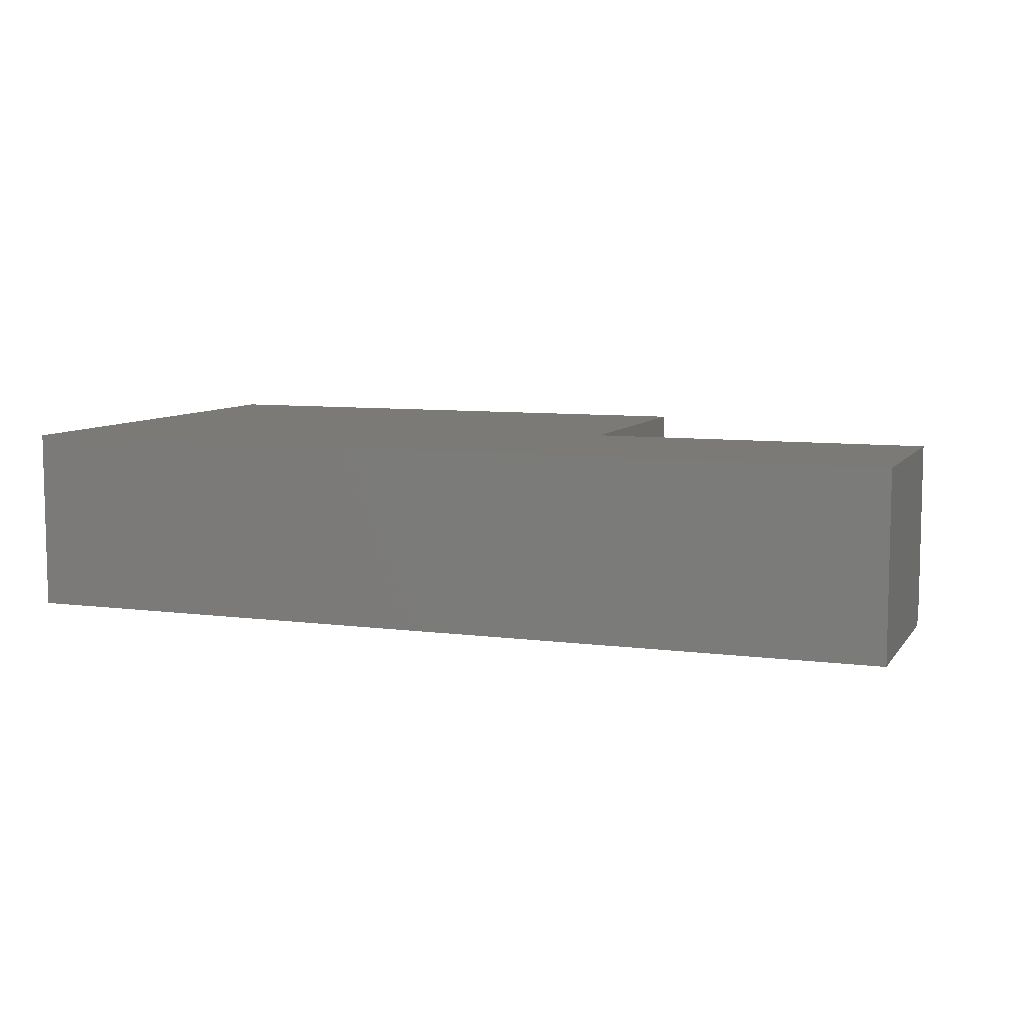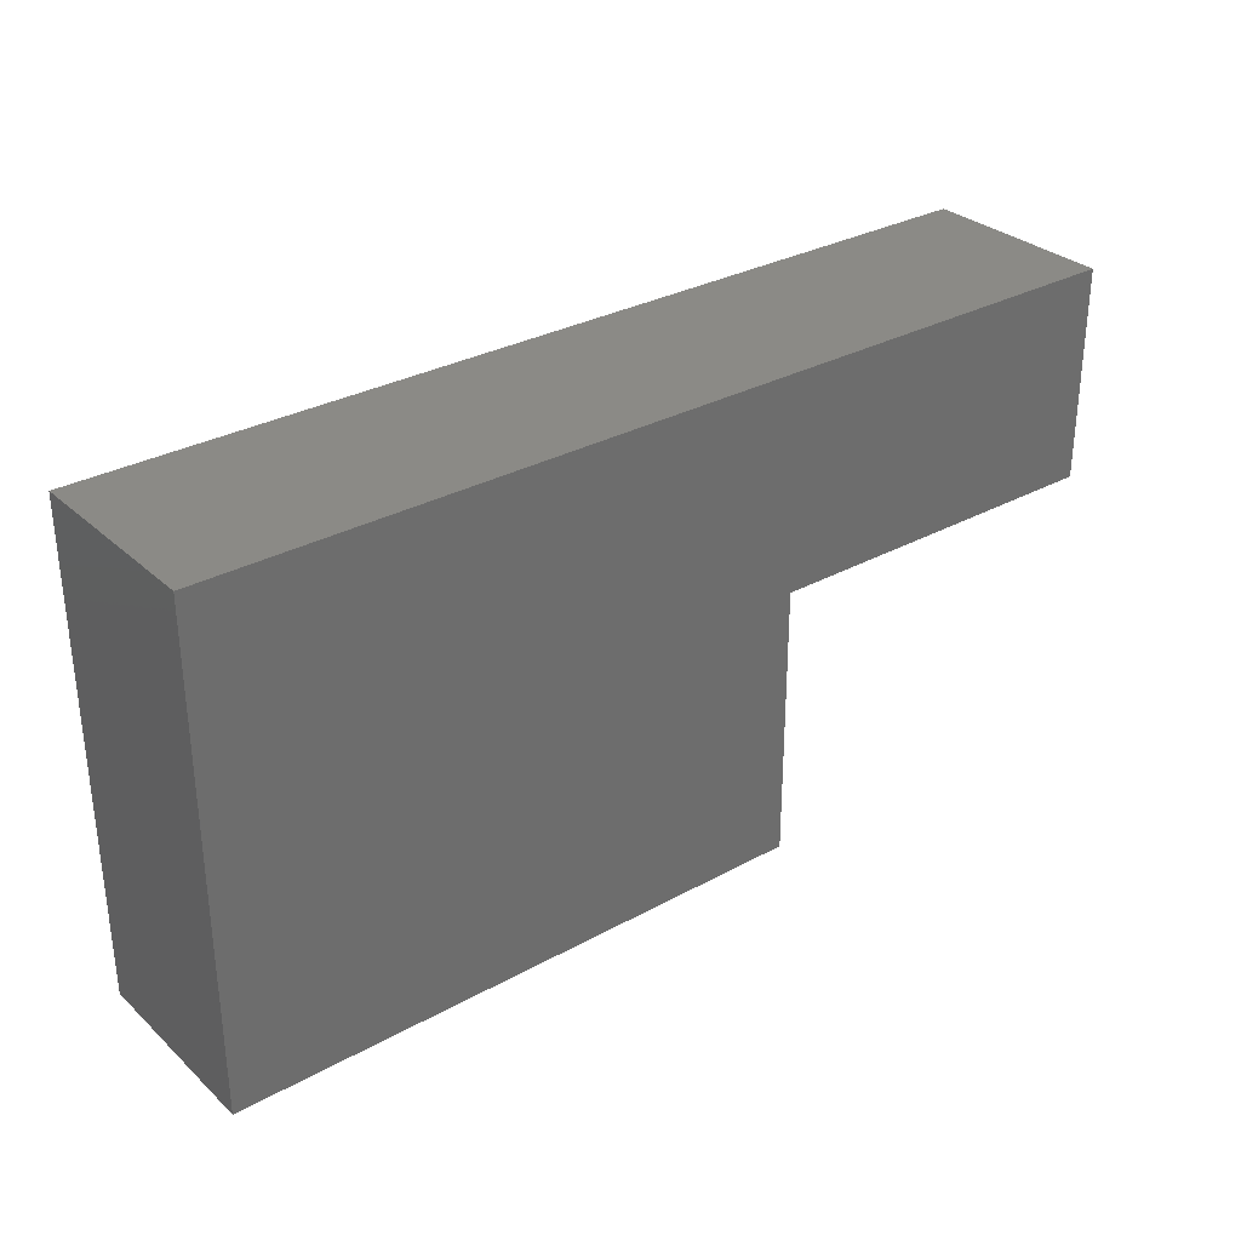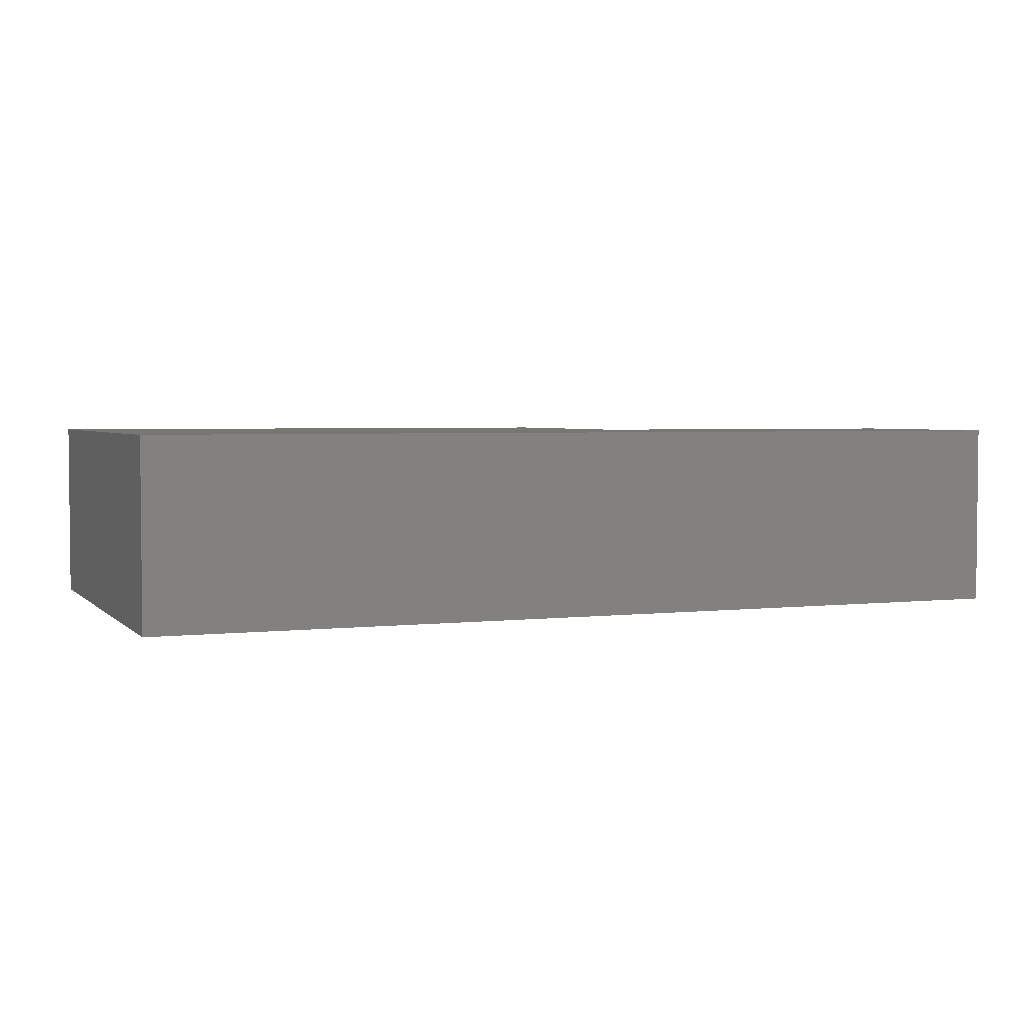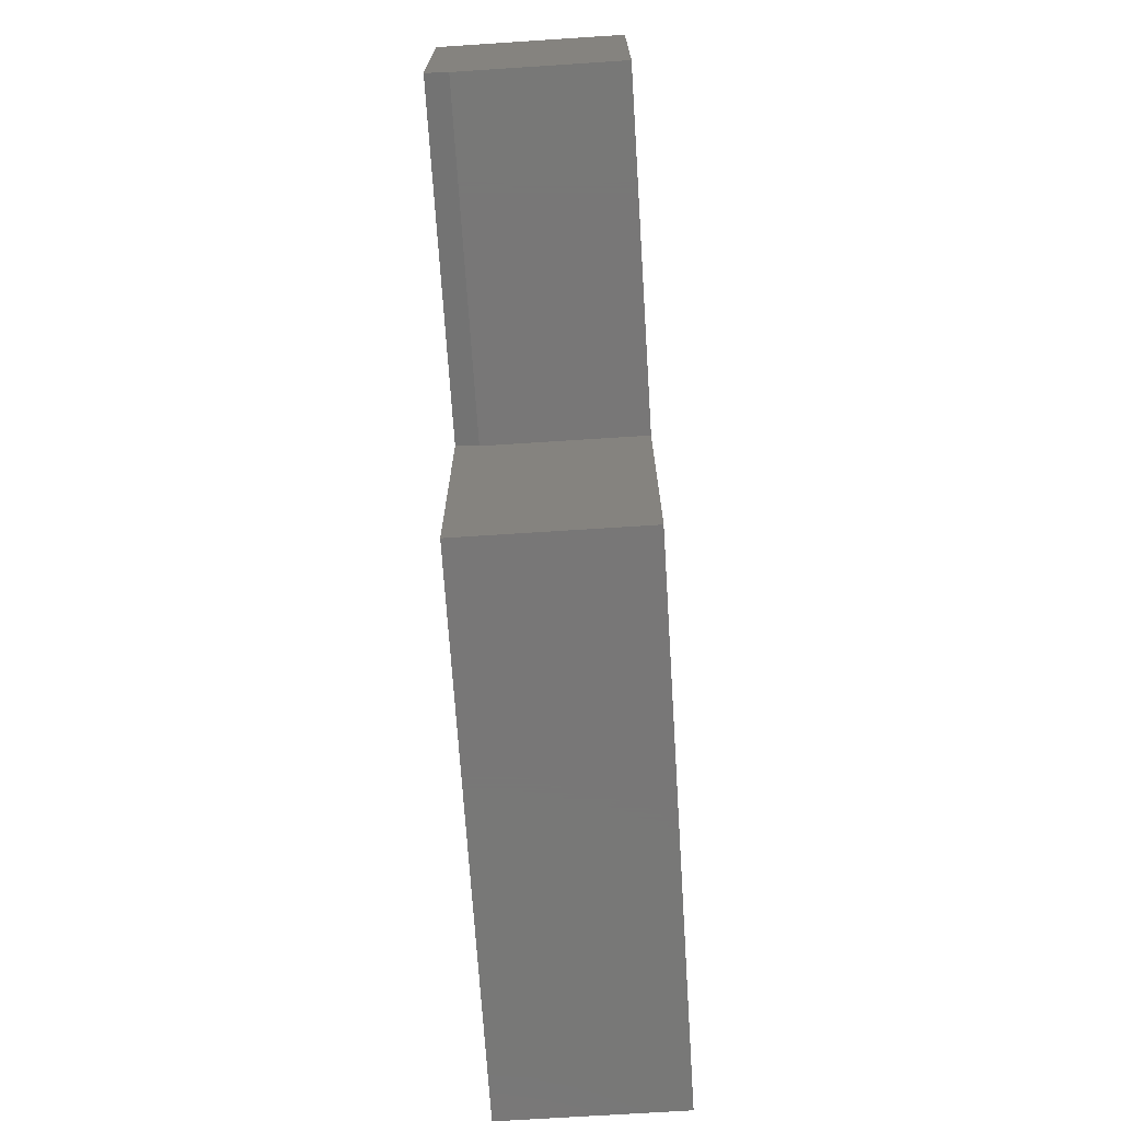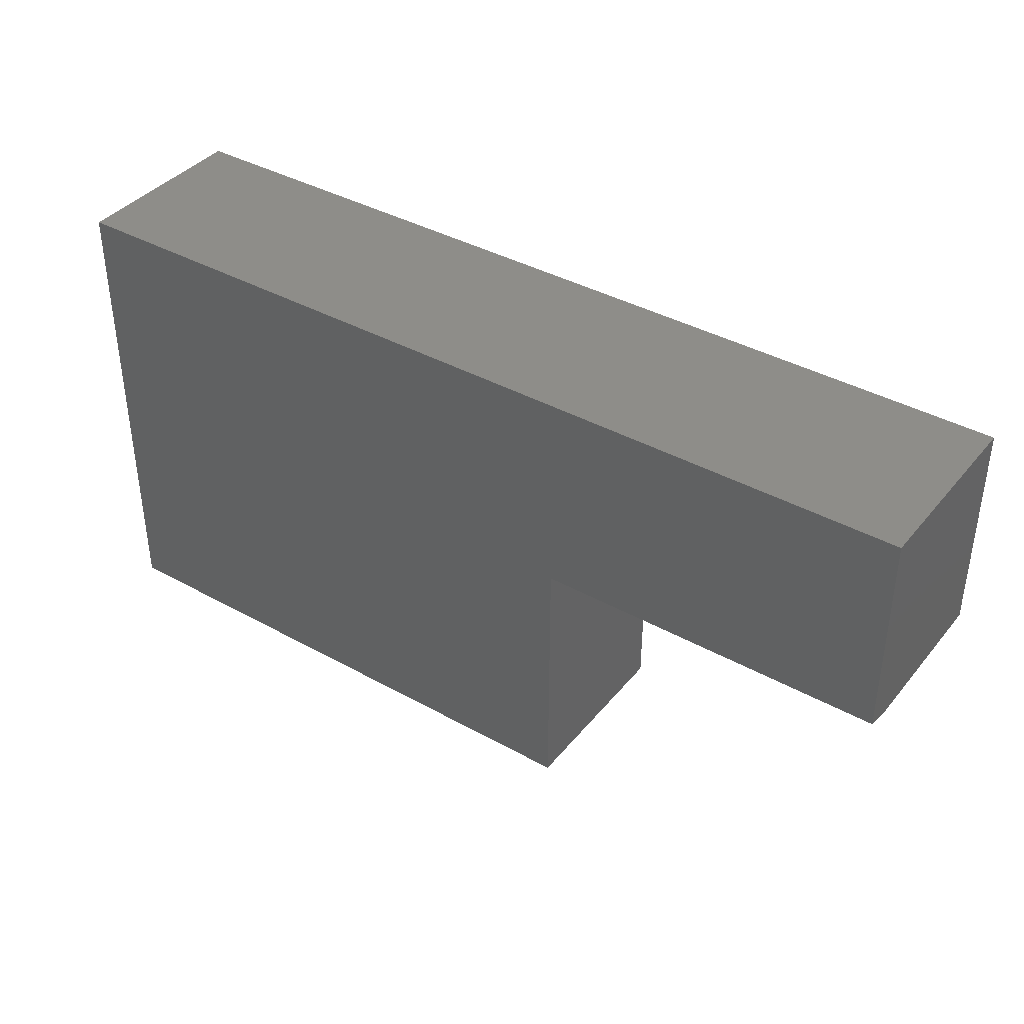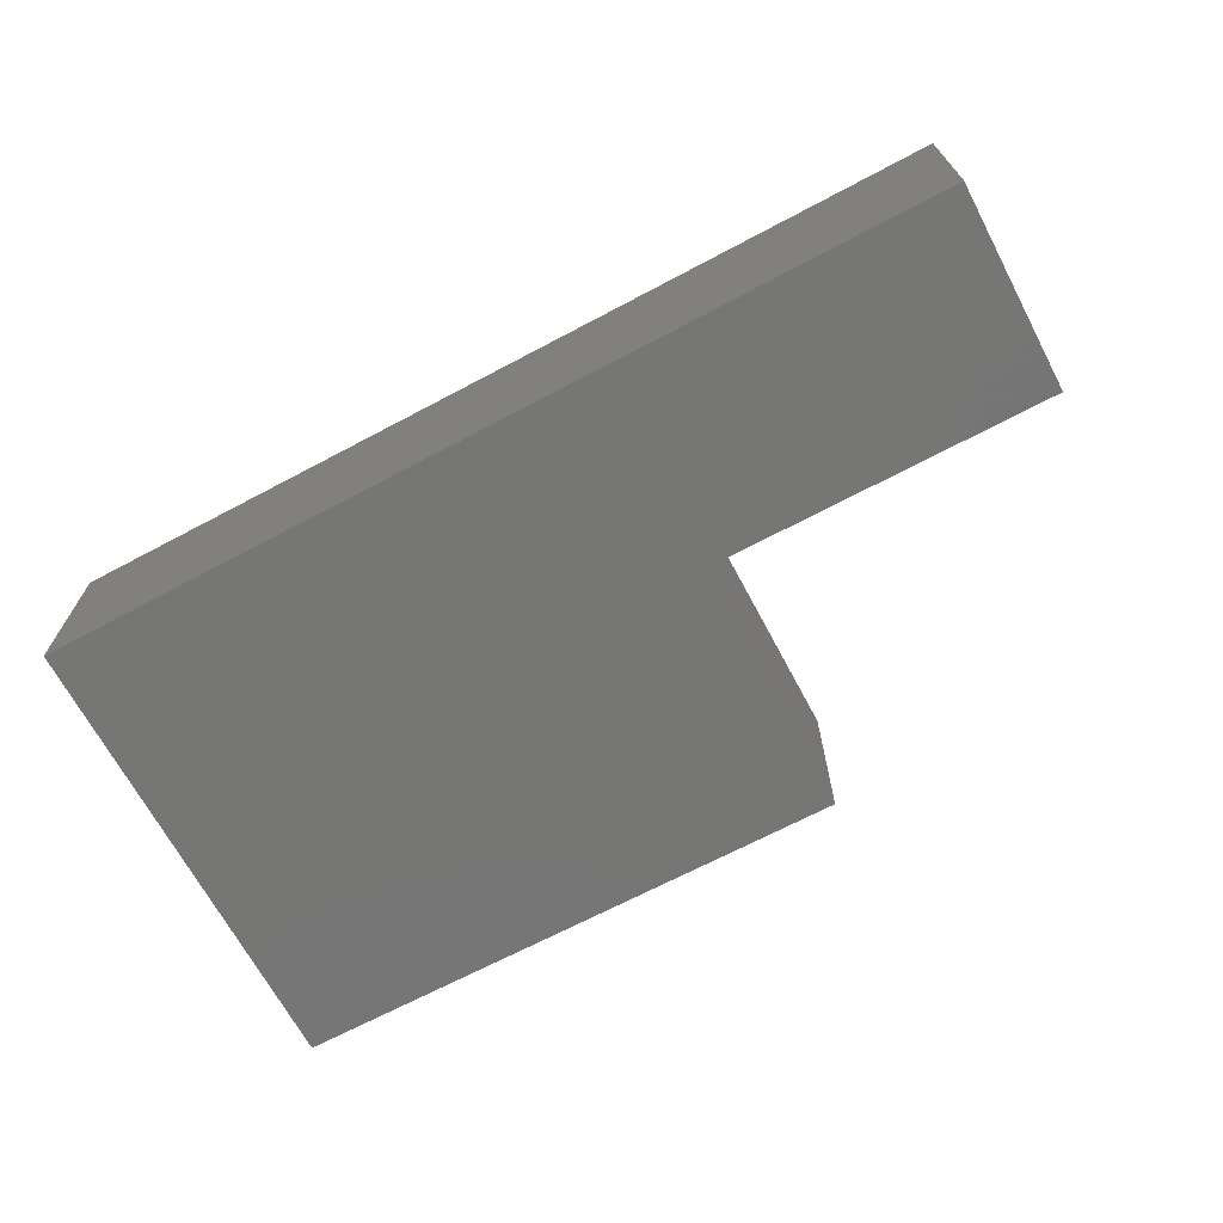
<metadata>
{"format":"stl","ext":"stl","renderer":"f3d","projection":"perspective","resolution":1024,"background":"white","views":[{"elev":7.8,"azim":20.4,"up":"+Y"},{"elev":30.9,"azim":-38.2,"up":"+Z"},{"elev":3.3,"azim":-21.6,"up":"+Y"},{"elev":-70.2,"azim":93.7,"up":"+Z"},{"elev":39.1,"azim":34.9,"up":"+Z"},{"elev":-68.2,"azim":28.0,"up":"+Y"}]}
</metadata>
<code>
# stl→obj: 14 verts, 24 faces
v -0.75 -0.25 -0.1328
v -0.75 0 -0.1328
v 0.01661 -0.25 -0.1328
v 0.01661 8.511e-17 -0.1328
v 0.4844 1.724e-16 0.5039
v 0.4844 -0.25 0.5039
v 0.4844 1.565e-16 0.218
v 0.4844 -0.25 0.2258
v 0.4844 -0.2188 0.218
v 0.01661 -0.2188 0.218
v 0.01661 1.046e-16 0.218
v -0.75 -0.25 0.5039
v 0.01661 -0.25 0.2258
v -0.75 3.534e-17 0.5039
f 1 2 3
f 3 2 4
f 5 6 7
f 7 6 8
f 7 8 9
f 10 11 9
f 9 11 7
f 1 3 12
f 12 3 13
f 12 13 6
f 6 13 8
f 4 11 3
f 3 11 10
f 3 10 13
f 12 14 1
f 1 14 2
f 8 13 9
f 9 13 10
f 6 5 12
f 12 5 14
f 2 14 4
f 4 14 11
f 14 5 11
f 11 5 7

</code>
